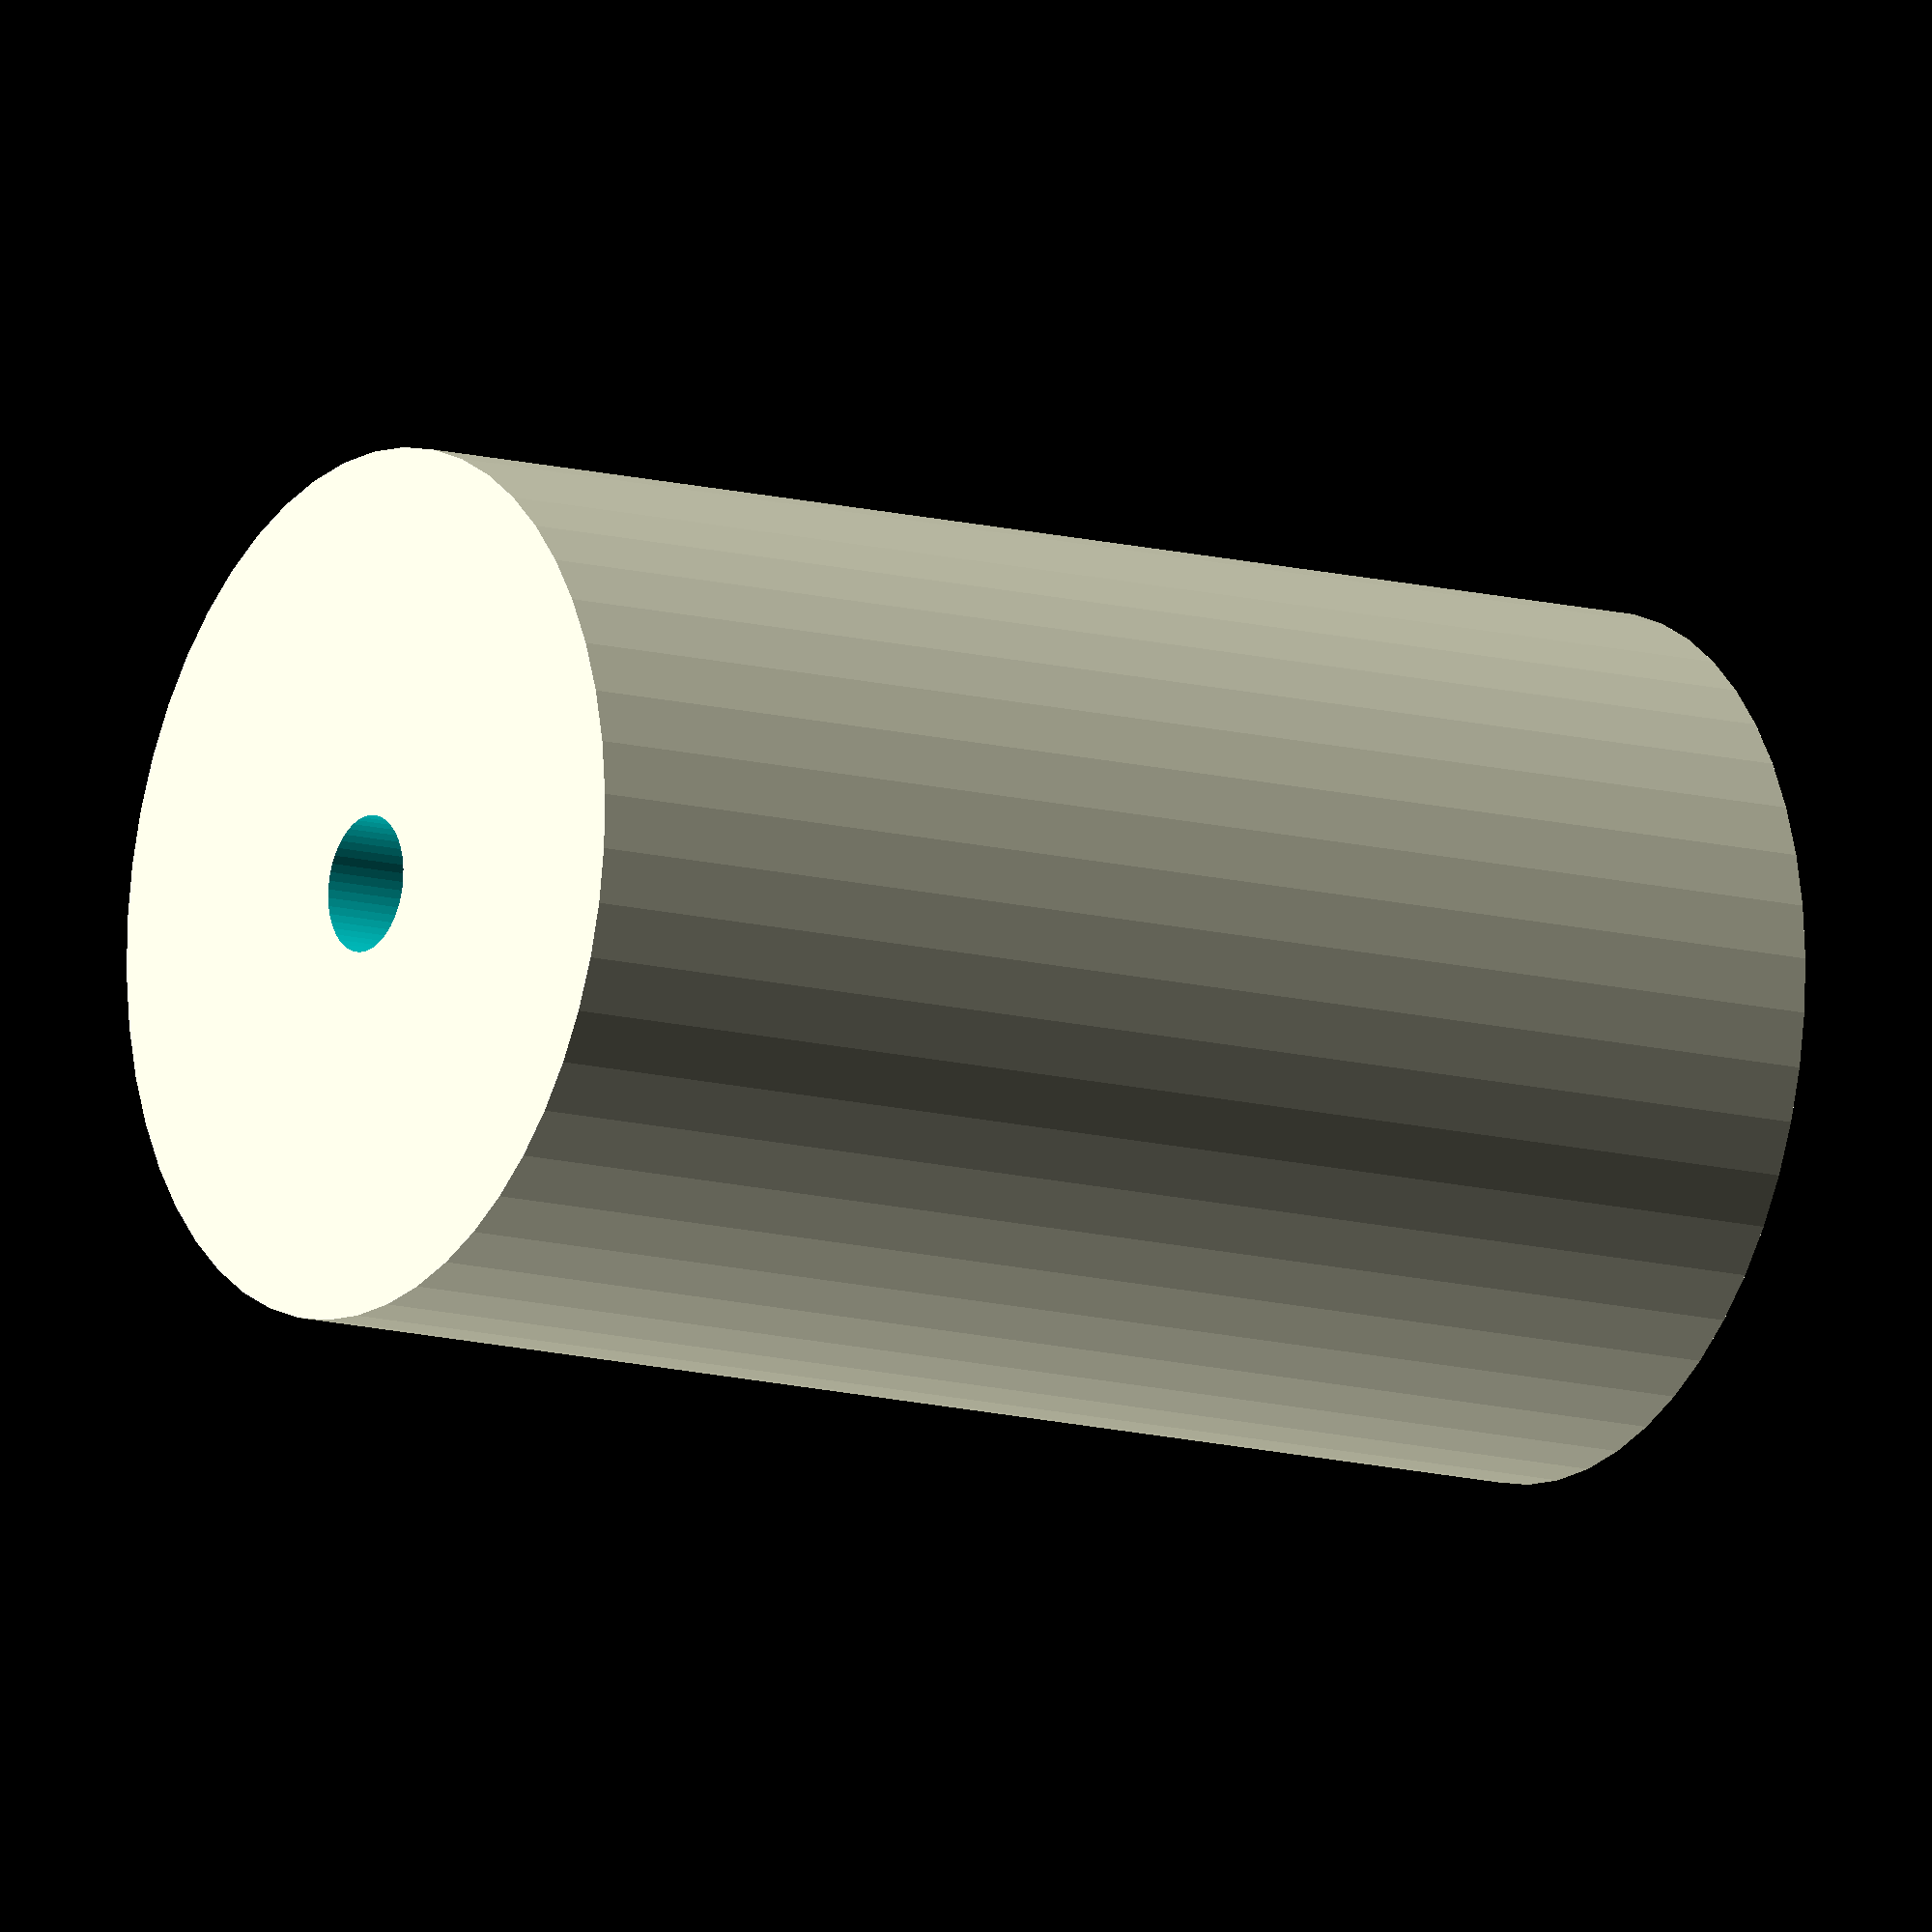
<openscad>
$fn = 50;


difference() {
	union() {
		translate(v = [0, 0, -28.5000000000]) {
			cylinder(h = 57, r = 17.5000000000);
		}
	}
	union() {
		translate(v = [0, 0, -100.0000000000]) {
			cylinder(h = 200, r = 2.7500000000);
		}
	}
}
</openscad>
<views>
elev=192.2 azim=88.0 roll=303.0 proj=o view=wireframe
</views>
